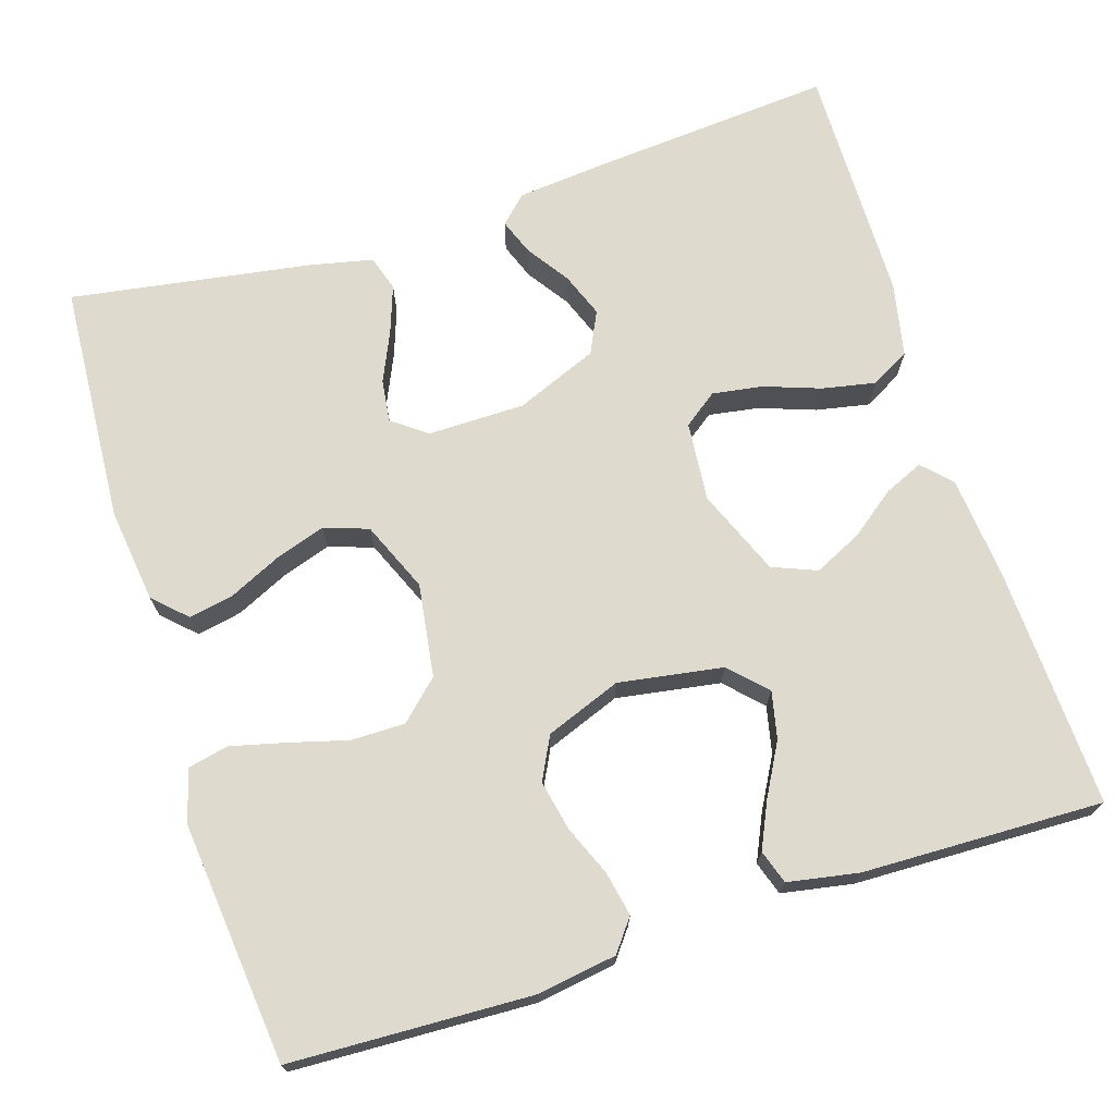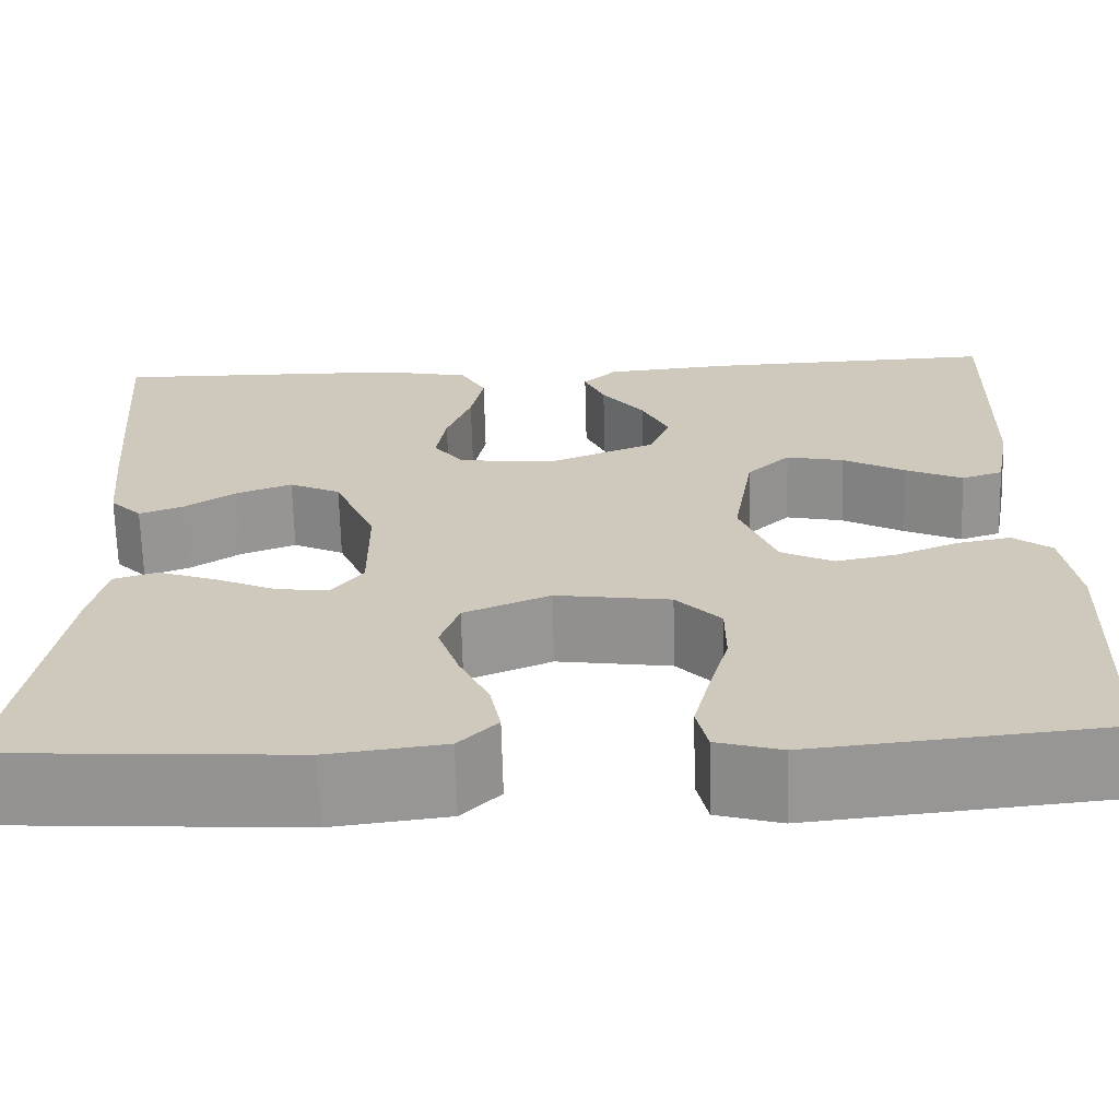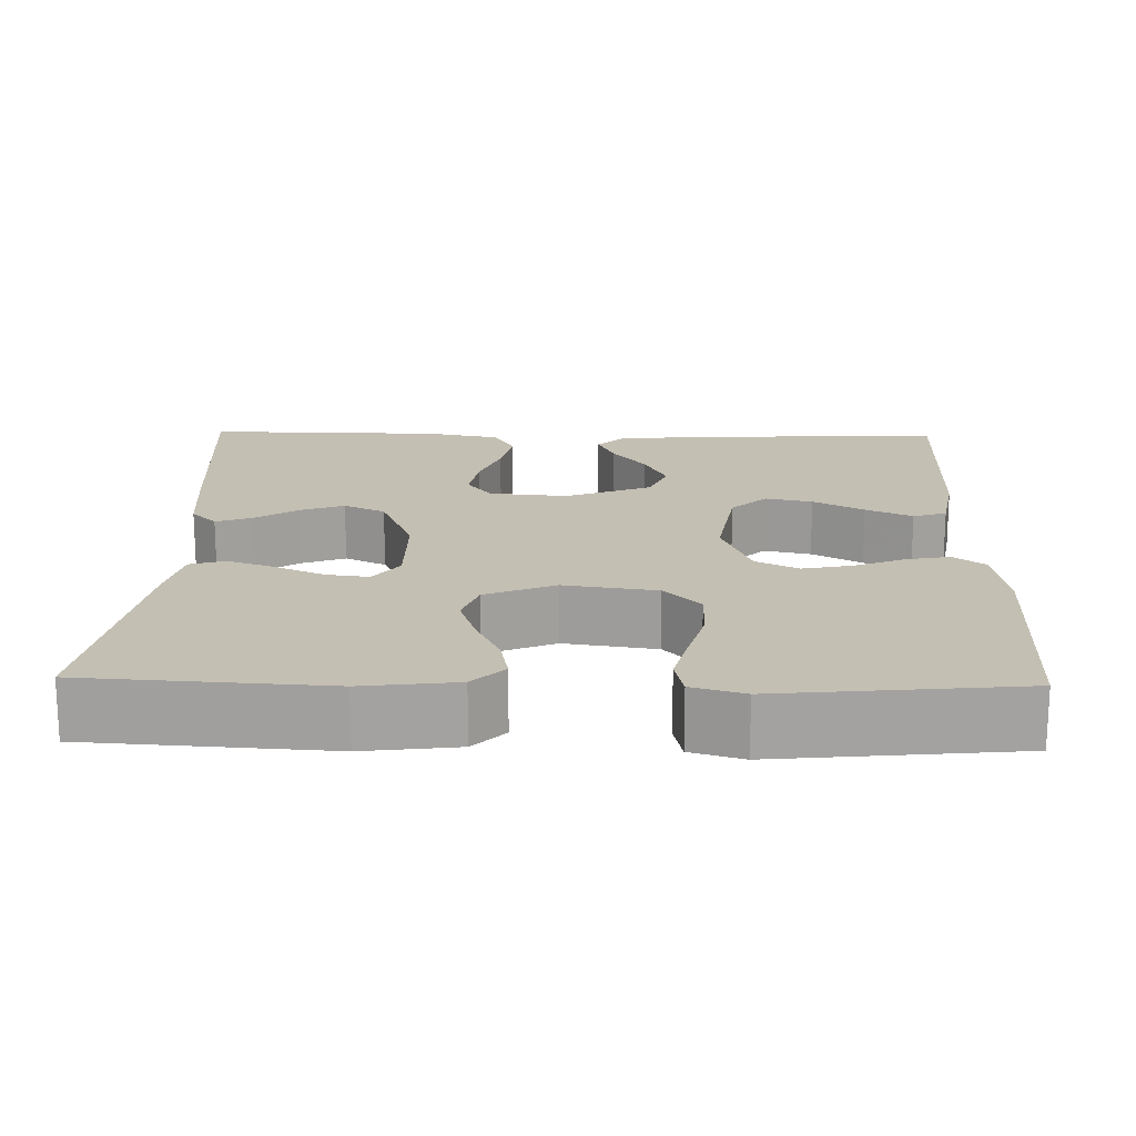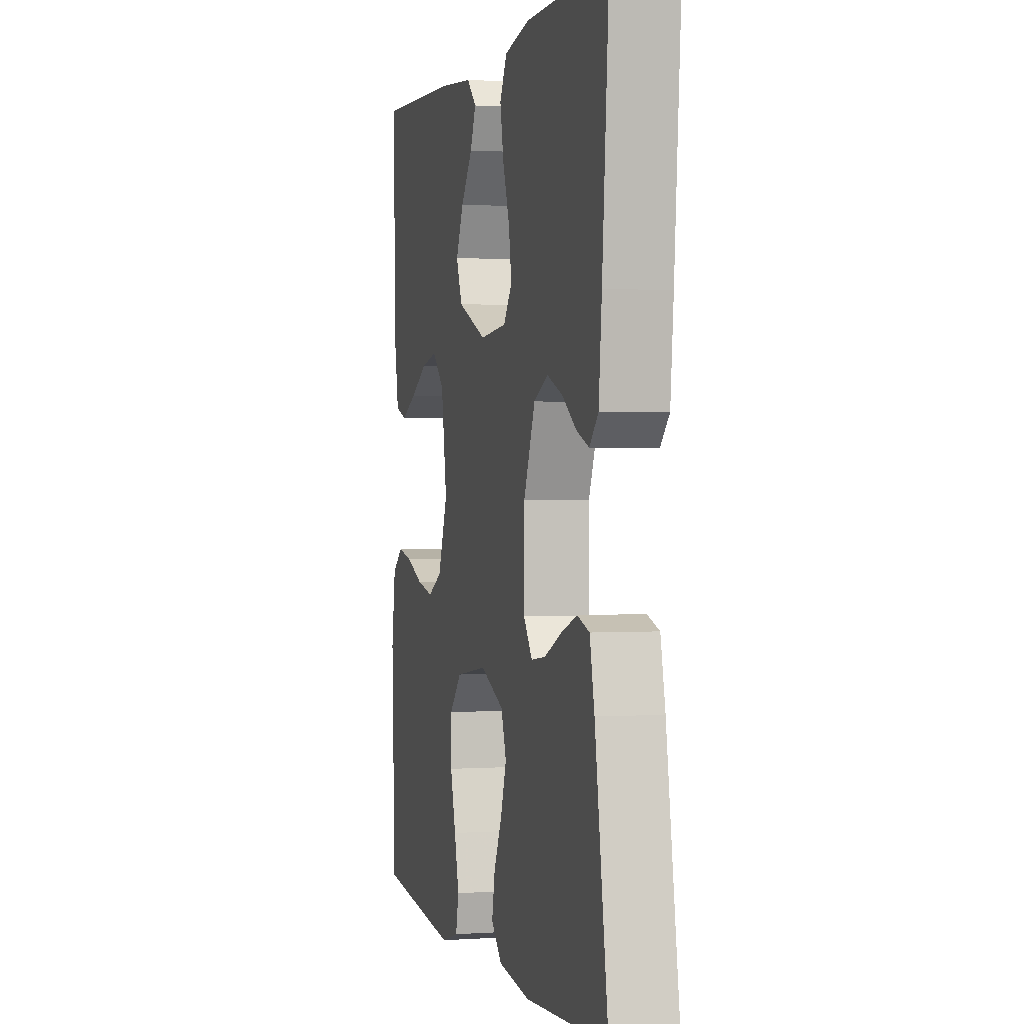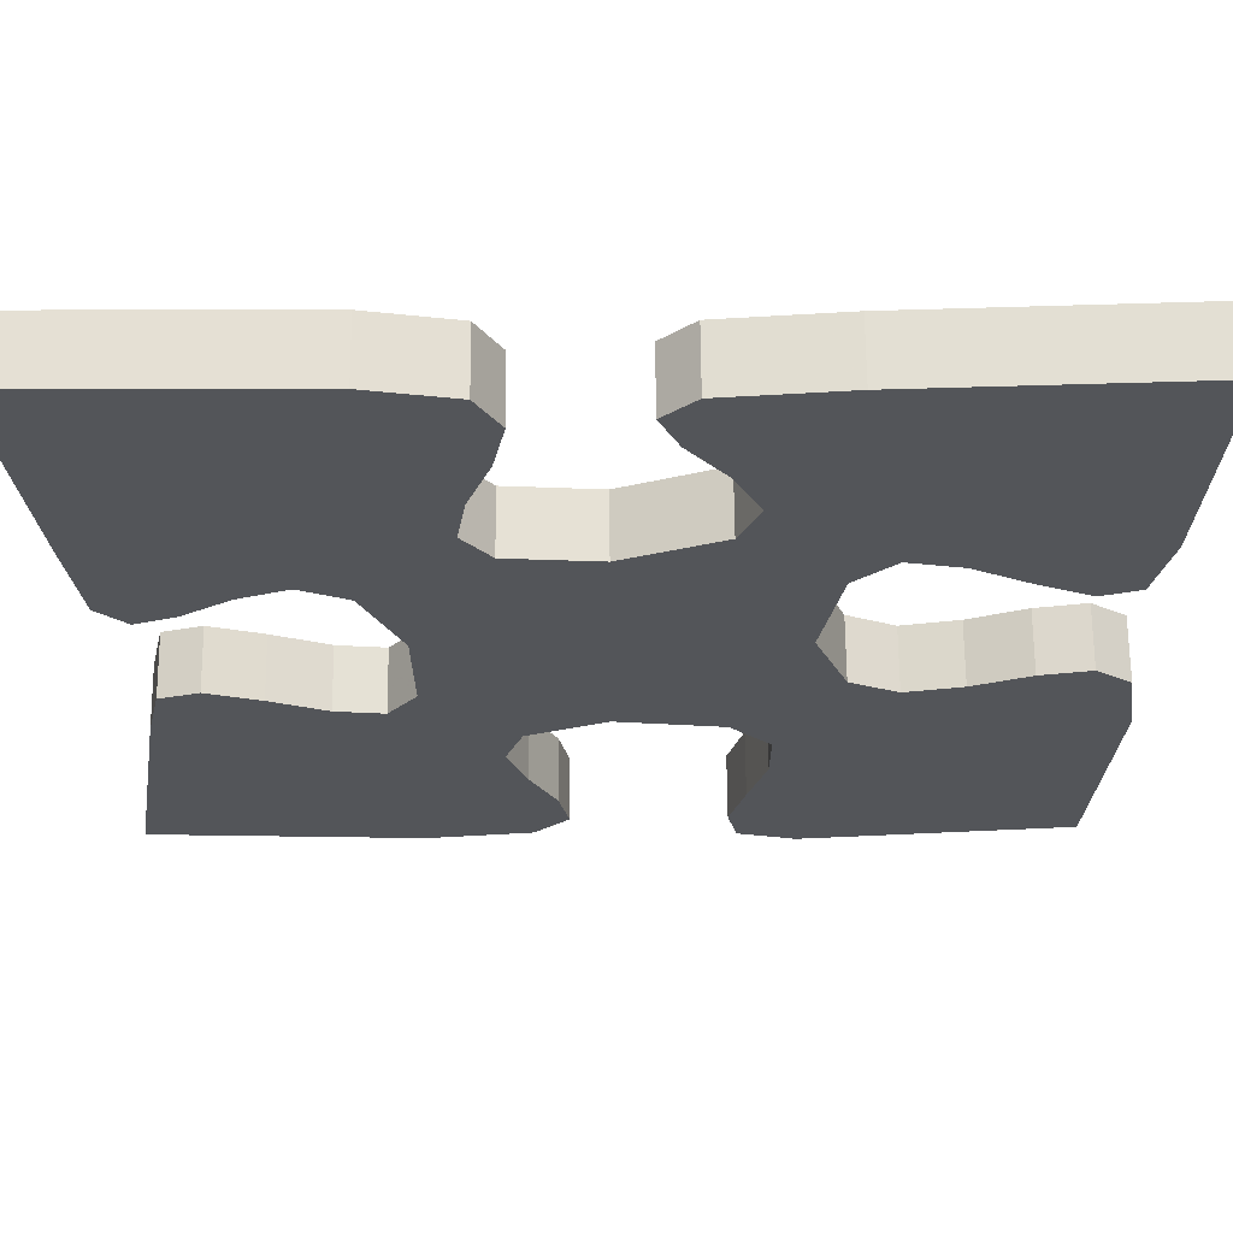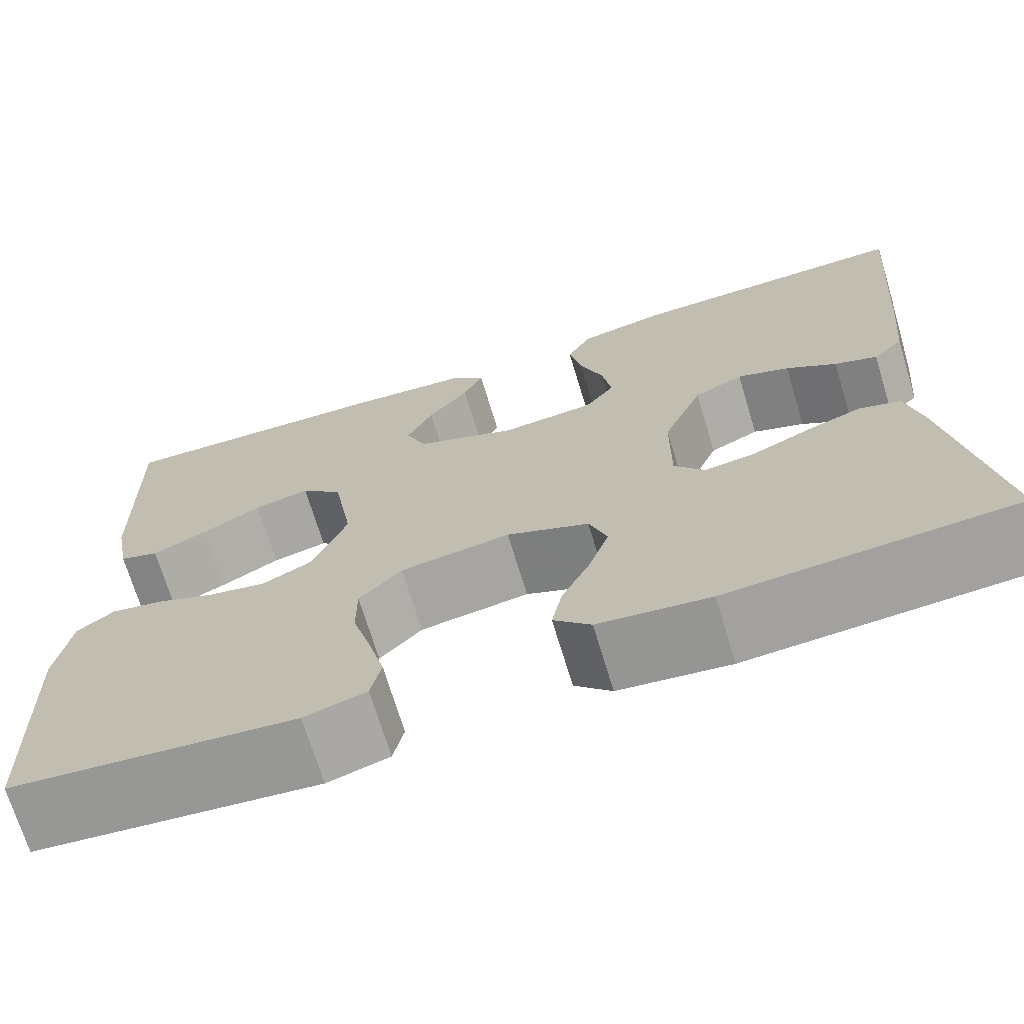
<metadata>
{"format":"obj","ext":"obj","renderer":"f3d","projection":"perspective","resolution":1024,"background":"white","views":[{"elev":71.2,"azim":-107.6,"up":"+Y"},{"elev":-67.4,"azim":-178.5,"up":"+Z"},{"elev":17.7,"azim":-178.6,"up":"+Y"},{"elev":1.0,"azim":75.9,"up":"+Z"},{"elev":65.9,"azim":179.5,"up":"+Z"},{"elev":-70.8,"azim":16.9,"up":"+Z"}]}
</metadata>
<code>
v -0.5 0.07 0.5
v -0.2 0.07 0.488
v -0.072 0.07 0.476
v -0.037 0.07 0.442
v -0.058 0.07 0.394
v -0.101 0.07 0.337
v -0.129 0.07 0.278
v -0.107 0.07 0.223
v 0 0.07 0.179
v 0.099 0.07 0.188
v 0.13 0.07 0.23
v 0.12 0.07 0.293
v 0.095 0.07 0.363
v 0.082 0.07 0.429
v 0.108 0.07 0.477
v 0.2 0.07 0.496
v 0.5 0.07 0.5
v 0.476 0.07 0.2
v 0.465 0.07 0.086
v 0.433 0.07 0.053
v 0.388 0.07 0.07
v 0.335 0.07 0.106
v 0.28 0.07 0.127
v 0.228 0.07 0.102
v 0.186 0.07 0
v 0.185 0.07 -0.121
v 0.217 0.07 -0.164
v 0.27 0.07 -0.157
v 0.332 0.07 -0.129
v 0.391 0.07 -0.108
v 0.435 0.07 -0.122
v 0.452 0.07 -0.2
v 0.5 0.07 -0.5
v 0.2 0.07 -0.519
v 0.083 0.07 -0.504
v 0.044 0.07 -0.464
v 0.055 0.07 -0.408
v 0.085 0.07 -0.344
v 0.106 0.07 -0.281
v 0.087 0.07 -0.226
v 0 0.07 -0.189
v -0.116 0.07 -0.206
v -0.161 0.07 -0.254
v -0.161 0.07 -0.321
v -0.141 0.07 -0.394
v -0.124 0.07 -0.462
v -0.135 0.07 -0.512
v -0.2 0.07 -0.531
v -0.5 0.07 -0.5
v -0.512 0.07 -0.2
v -0.497 0.07 -0.101
v -0.458 0.07 -0.071
v -0.403 0.07 -0.082
v -0.34 0.07 -0.108
v -0.278 0.07 -0.121
v -0.225 0.07 -0.094
v -0.189 0.07 0
v -0.21 0.07 0.13
v -0.254 0.07 0.173
v -0.313 0.07 0.16
v -0.376 0.07 0.125
v -0.434 0.07 0.098
v -0.476 0.07 0.112
v -0.492 0.07 0.2
v -0.5 0 0.5
v -0.2 0 0.488
v -0.072 0 0.476
v -0.037 0 0.442
v -0.058 0 0.394
v -0.101 0 0.337
v -0.129 0 0.278
v -0.107 0 0.223
v 0 0 0.179
v 0.099 0 0.188
v 0.13 0 0.23
v 0.12 0 0.293
v 0.095 0 0.363
v 0.082 0 0.429
v 0.108 0 0.477
v 0.2 0 0.496
v 0.5 0 0.5
v 0.476 0 0.2
v 0.465 0 0.086
v 0.433 0 0.053
v 0.388 0 0.07
v 0.335 0 0.106
v 0.28 0 0.127
v 0.228 0 0.102
v 0.186 0 0
v 0.185 0 -0.121
v 0.217 0 -0.164
v 0.27 0 -0.157
v 0.332 0 -0.129
v 0.391 0 -0.108
v 0.435 0 -0.122
v 0.452 0 -0.2
v 0.5 0 -0.5
v 0.2 0 -0.519
v 0.083 0 -0.504
v 0.044 0 -0.464
v 0.055 0 -0.408
v 0.085 0 -0.344
v 0.106 0 -0.281
v 0.087 0 -0.226
v 0 0 -0.189
v -0.116 0 -0.206
v -0.161 0 -0.254
v -0.161 0 -0.321
v -0.141 0 -0.394
v -0.124 0 -0.462
v -0.135 0 -0.512
v -0.2 0 -0.531
v -0.5 0 -0.5
v -0.512 0 -0.2
v -0.497 0 -0.101
v -0.458 0 -0.071
v -0.403 0 -0.082
v -0.34 0 -0.108
v -0.278 0 -0.121
v -0.225 0 -0.094
v -0.189 0 0
v -0.21 0 0.13
v -0.254 0 0.173
v -0.313 0 0.16
v -0.376 0 0.125
v -0.434 0 0.098
v -0.476 0 0.112
v -0.492 0 0.2
f 60 61 62 63
f 60 63 64 1
f 51 52 53 54
f 51 54 55
f 50 51 55
f 49 50 55
f 48 49 55 56
f 44 45 46 47
f 44 47 48 56
f 35 36 37 38
f 35 38 39
f 34 35 39
f 33 34 39 40
f 31 32 33 40
f 28 29 30 31
f 19 20 21 22
f 19 22 23
f 18 19 23
f 17 18 23
f 16 17 23 24
f 12 13 14 15
f 11 12 15 16
f 3 4 5 6
f 3 6 7
f 2 3 7
f 59 60 1 2
f 58 59 2 7
f 57 58 7 8
f 43 44 56 57
f 42 43 57 8
f 41 42 8 9
f 40 41 9 10
f 28 31 40
f 27 28 40
f 26 27 40
f 25 26 40 10
f 11 16 24 25
f 10 11 25
f 127 126 125 124
f 65 128 127 124
f 118 117 116 115
f 119 118 115
f 119 115 114
f 119 114 113
f 120 119 113 112
f 111 110 109 108
f 120 112 111 108
f 102 101 100 99
f 103 102 99
f 103 99 98
f 104 103 98 97
f 104 97 96 95
f 95 94 93 92
f 86 85 84 83
f 87 86 83
f 87 83 82
f 87 82 81
f 88 87 81 80
f 79 78 77 76
f 80 79 76 75
f 70 69 68 67
f 71 70 67
f 71 67 66
f 66 65 124 123
f 71 66 123 122
f 72 71 122 121
f 121 120 108 107
f 72 121 107 106
f 73 72 106 105
f 74 73 105 104
f 104 95 92
f 104 92 91
f 104 91 90
f 74 104 90 89
f 89 88 80 75
f 89 75 74
f 1 65 66 2
f 2 66 67 3
f 3 67 68 4
f 4 68 69 5
f 5 69 70 6
f 6 70 71 7
f 7 71 72 8
f 8 72 73 9
f 9 73 74 10
f 10 74 75 11
f 11 75 76 12
f 12 76 77 13
f 13 77 78 14
f 14 78 79 15
f 15 79 80 16
f 16 80 81 17
f 17 81 82 18
f 18 82 83 19
f 19 83 84 20
f 20 84 85 21
f 21 85 86 22
f 22 86 87 23
f 23 87 88 24
f 24 88 89 25
f 25 89 90 26
f 26 90 91 27
f 27 91 92 28
f 28 92 93 29
f 29 93 94 30
f 30 94 95 31
f 31 95 96 32
f 32 96 97 33
f 33 97 98 34
f 34 98 99 35
f 35 99 100 36
f 36 100 101 37
f 37 101 102 38
f 38 102 103 39
f 39 103 104 40
f 40 104 105 41
f 41 105 106 42
f 42 106 107 43
f 43 107 108 44
f 44 108 109 45
f 45 109 110 46
f 46 110 111 47
f 47 111 112 48
f 48 112 113 49
f 49 113 114 50
f 50 114 115 51
f 51 115 116 52
f 52 116 117 53
f 53 117 118 54
f 54 118 119 55
f 55 119 120 56
f 56 120 121 57
f 57 121 122 58
f 58 122 123 59
f 59 123 124 60
f 60 124 125 61
f 61 125 126 62
f 62 126 127 63
f 63 127 128 64
f 64 128 65 1

</code>
